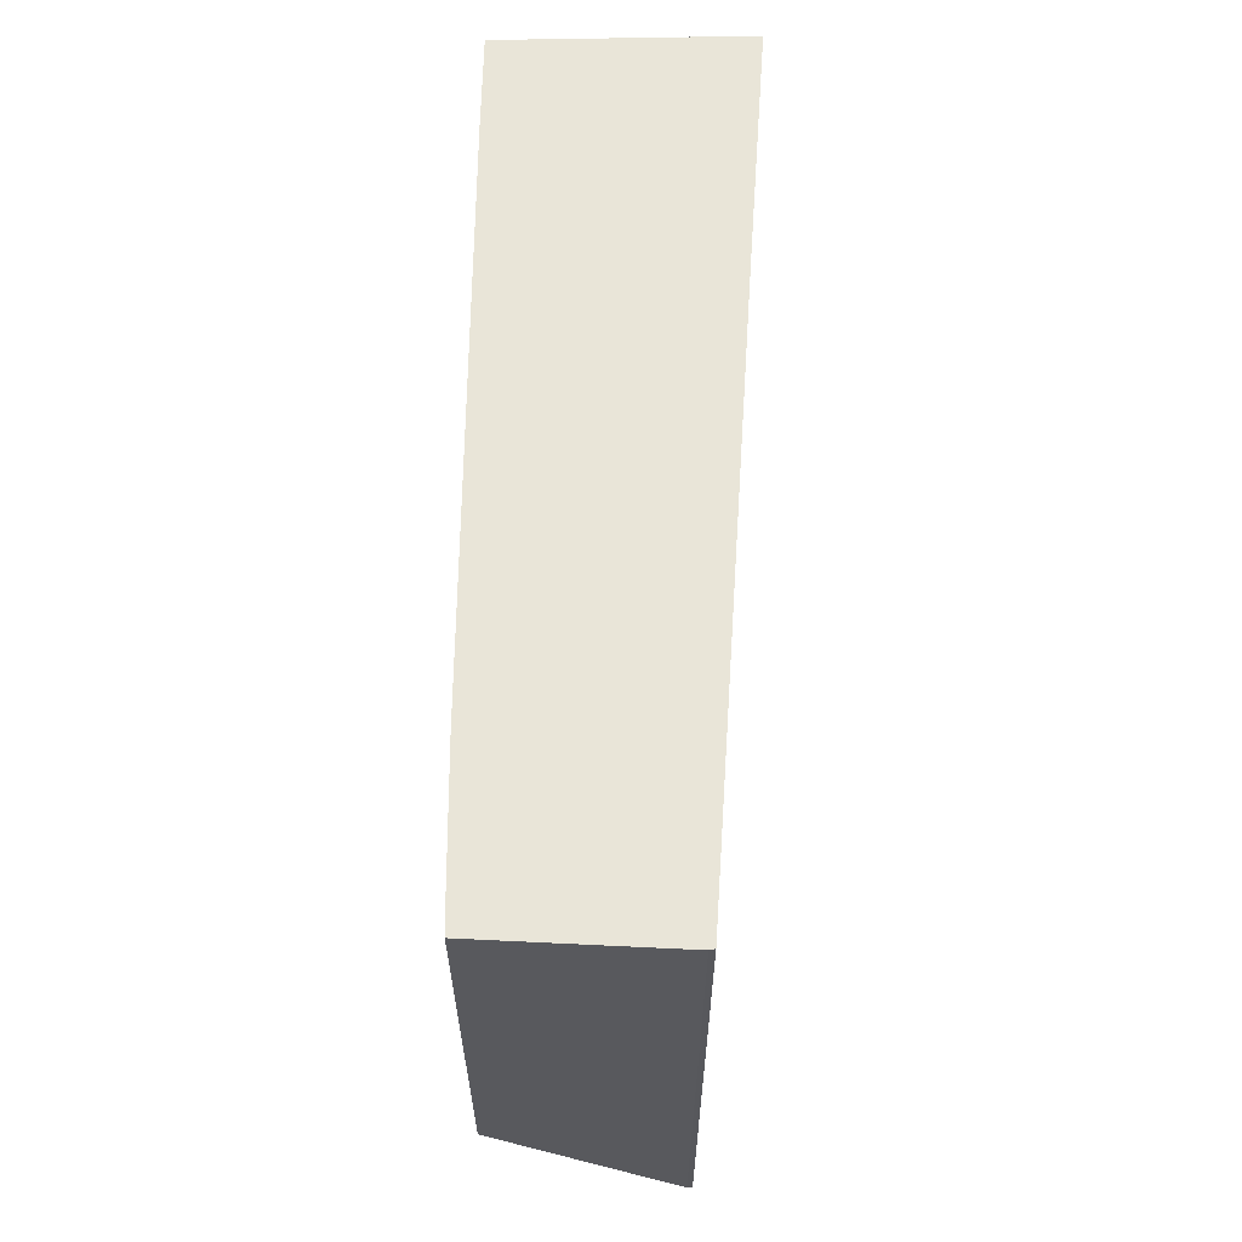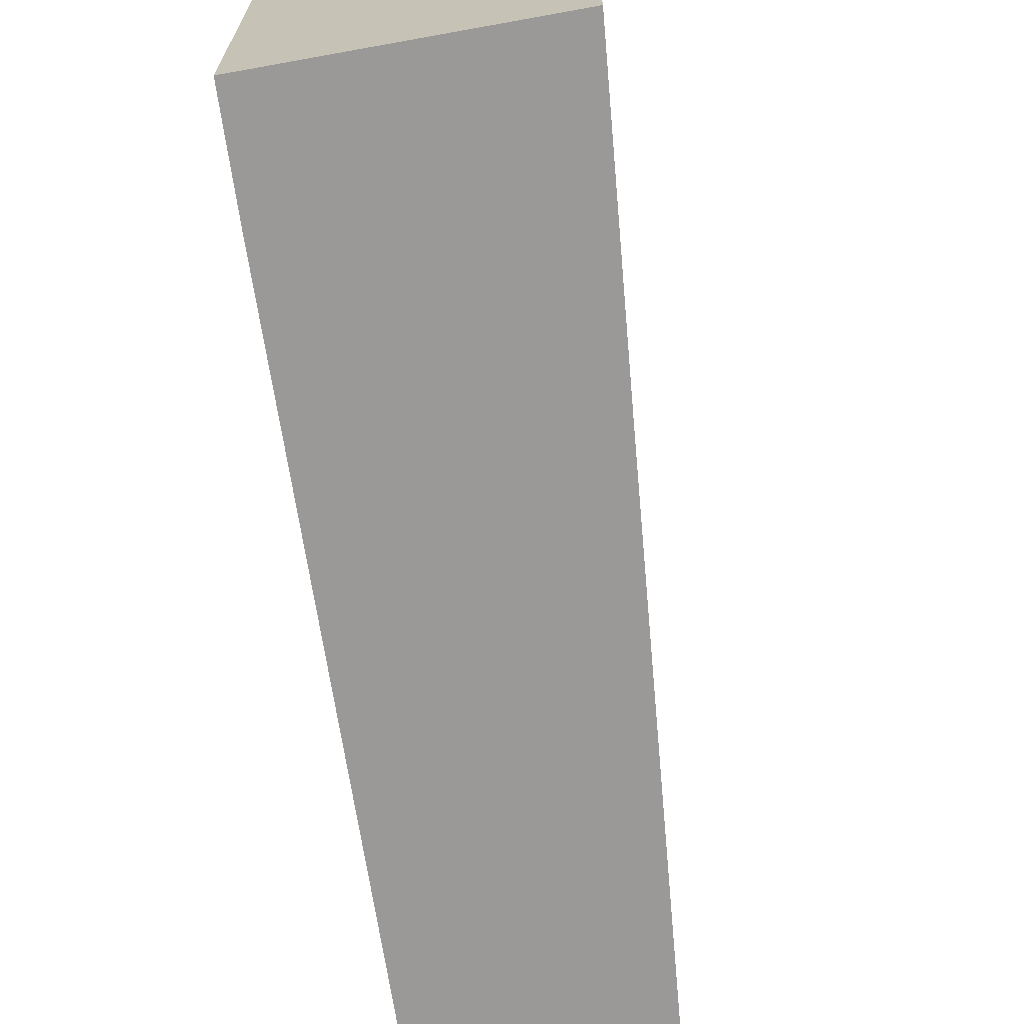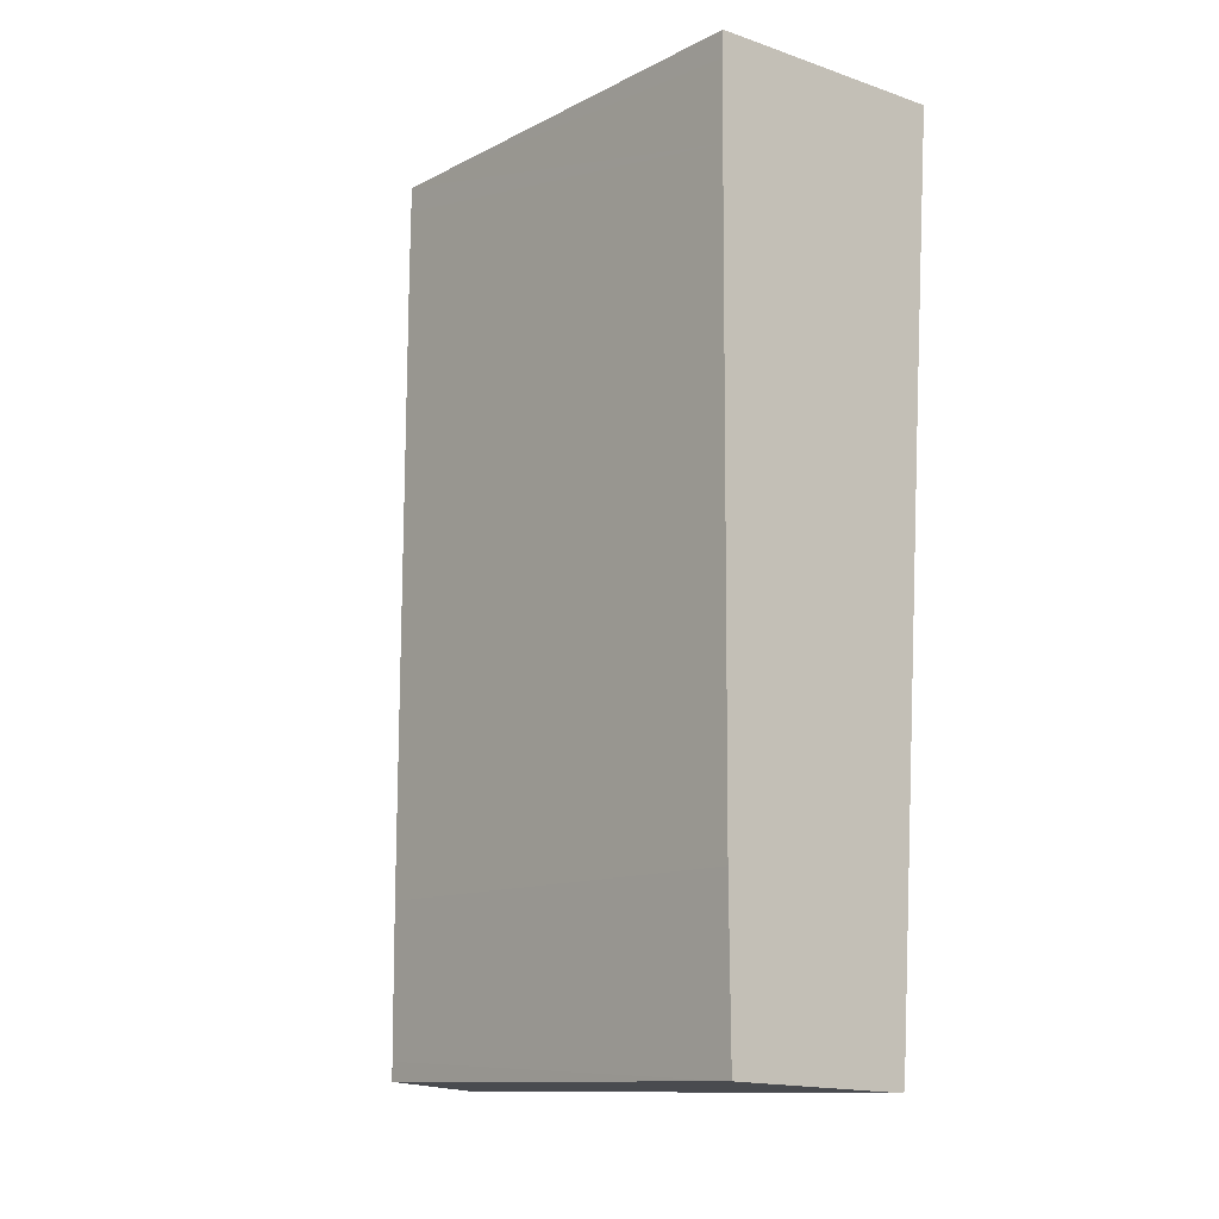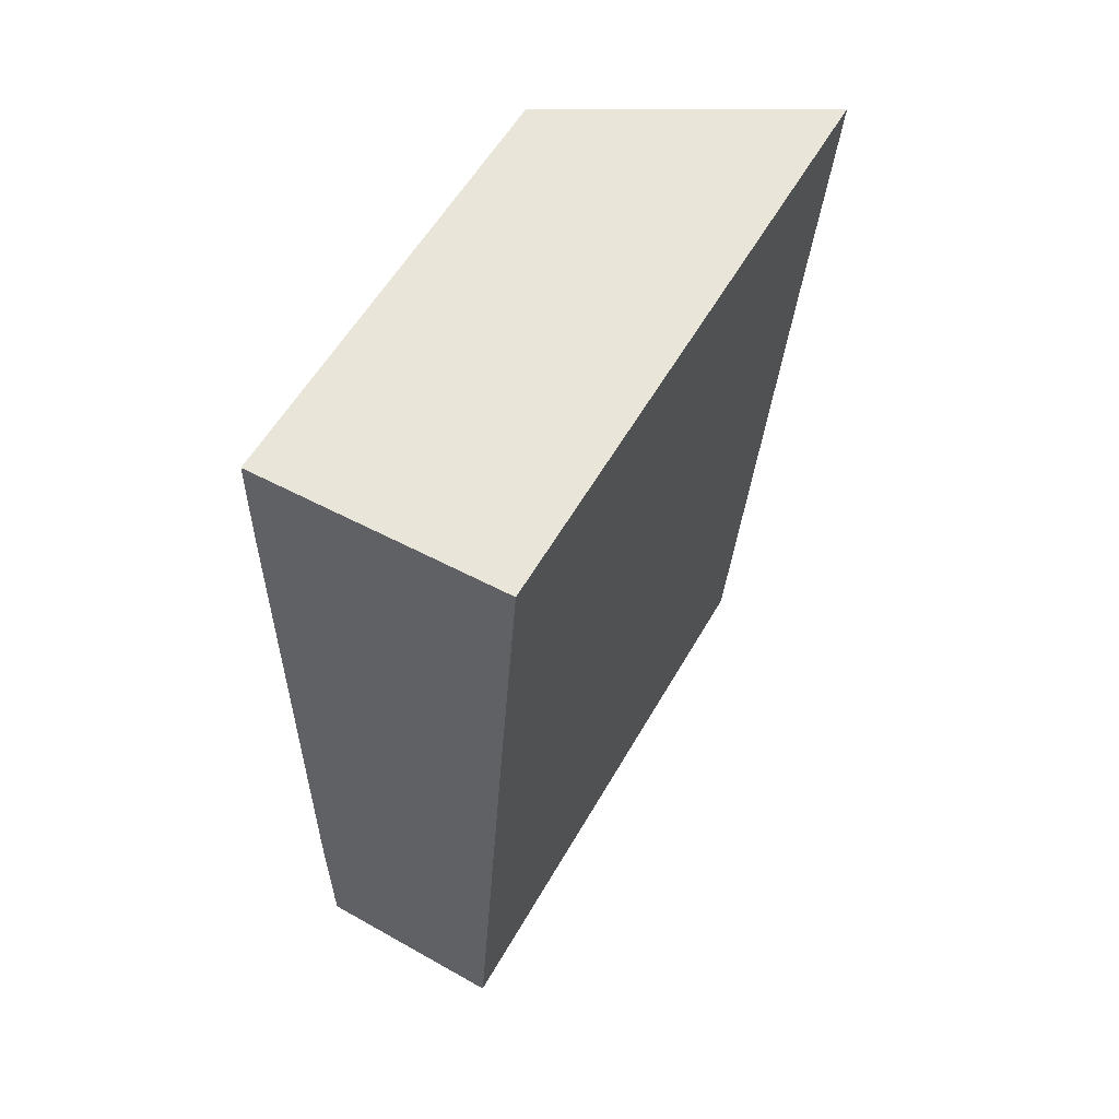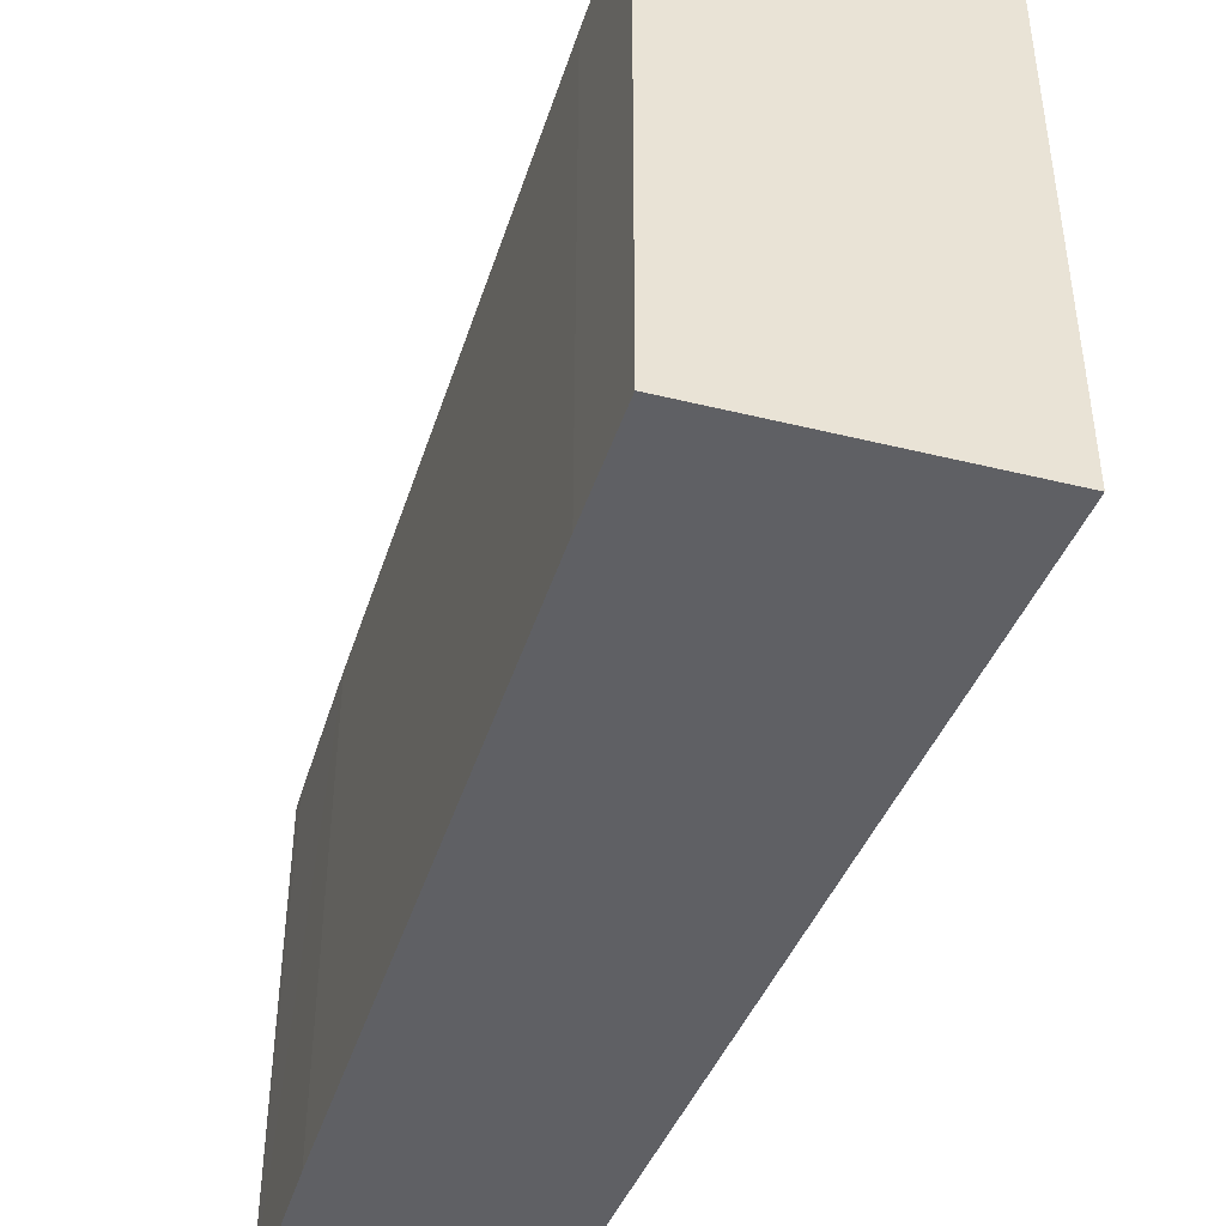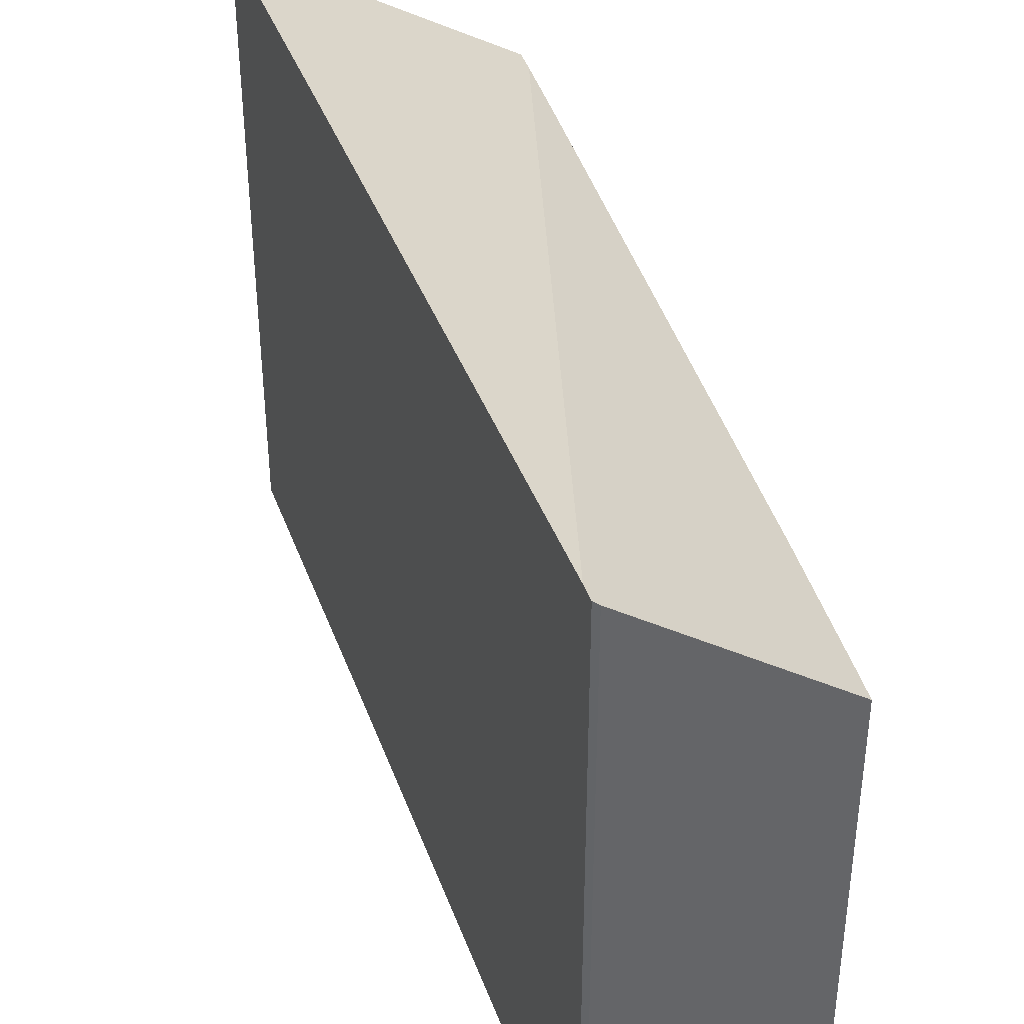
<metadata>
{"format":"obj","ext":"obj","renderer":"f3d","projection":"perspective","resolution":1024,"background":"white","views":[{"elev":-30.2,"azim":-0.1,"up":"+Z"},{"elev":-68.9,"azim":9.0,"up":"+Y"},{"elev":-11.9,"azim":-40.3,"up":"+Z"},{"elev":57.2,"azim":29.5,"up":"+Z"},{"elev":-44.8,"azim":-17.2,"up":"+Y"},{"elev":39.2,"azim":165.2,"up":"+Y"}]}
</metadata>
<code>
v  0.038 9.081 -3.299
v  3.927 11.79 -3.462
v  3.818 11.72 -3.484
v  3.948 11.81 -3.155
v  0.029 9.074 -2.934
v  0.085 9.077 13.65
v  0 9.047 5.54e-16
v  0.062 9.064 12.09
v  0.093 9.062 14.17
v  1.167 9.644 14.19
v  4.749 11.8 8.598
v  5.152 11.81 14.28
v  3.927 2.12e-16 -3.462
v  3.818 2.133e-16 -3.484
v  0.038 2.02e-16 -3.299
v  0 0 0
v  0.029 1.797e-16 -2.934
v  0.062 -7.405e-16 12.09
v  0.085 -8.361e-16 13.65
v  0.093 -8.675e-16 14.17
v  5.152 -8.744e-16 14.28
v  1.167 -8.69e-16 14.19
v  4.749 -5.265e-16 8.598
v  3.948 1.932e-16 -3.155
g defaultobject
f 1 2 3
f 2 1 4
f 4 1 5
f 4 5 6
f 6 5 7
f 6 7 8
f 9 4 6
f 4 9 10
f 4 10 11
f 11 10 12
f 13 3 2
f 3 13 14
f 14 1 3
f 1 14 15
f 15 5 1
f 5 15 7
f 7 15 16
f 16 15 17
f 16 8 7
f 8 16 18
f 8 18 6
f 6 18 9
f 9 18 19
f 9 19 20
f 10 21 12
f 21 10 9
f 21 9 20
f 21 20 22
f 21 11 12
f 11 21 4
f 4 21 23
f 4 23 24
f 4 24 2
f 2 24 13
f 19 22 20
f 22 19 21
f 21 19 18
f 21 18 23
f 23 18 16
f 23 16 24
f 24 16 17
f 24 17 15
f 24 15 14
f 24 14 13

</code>
